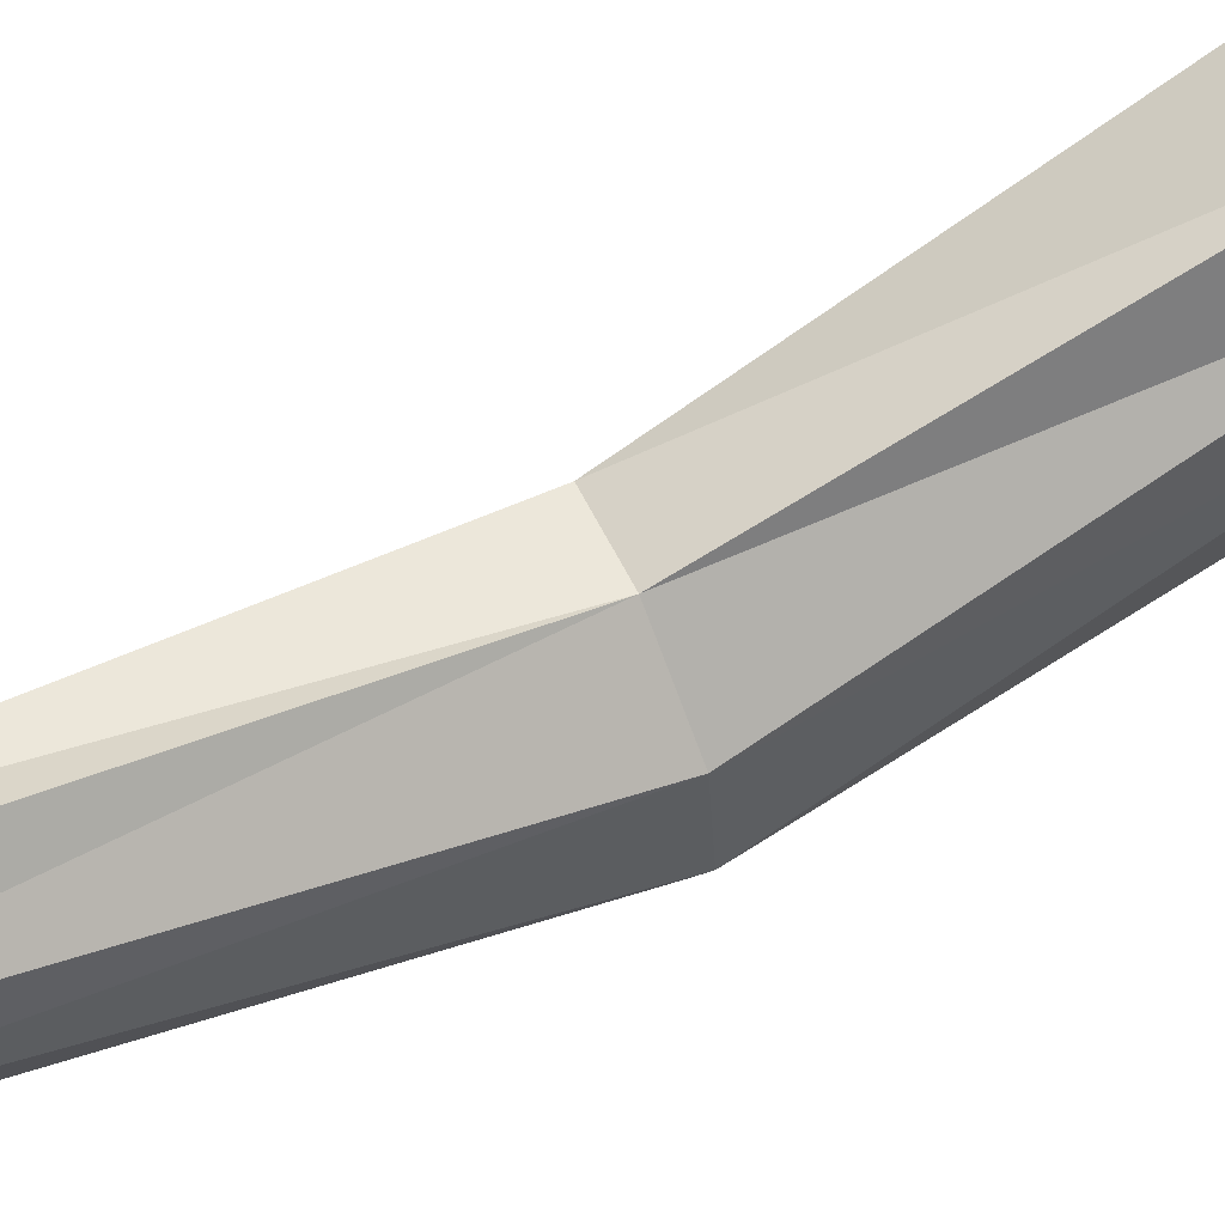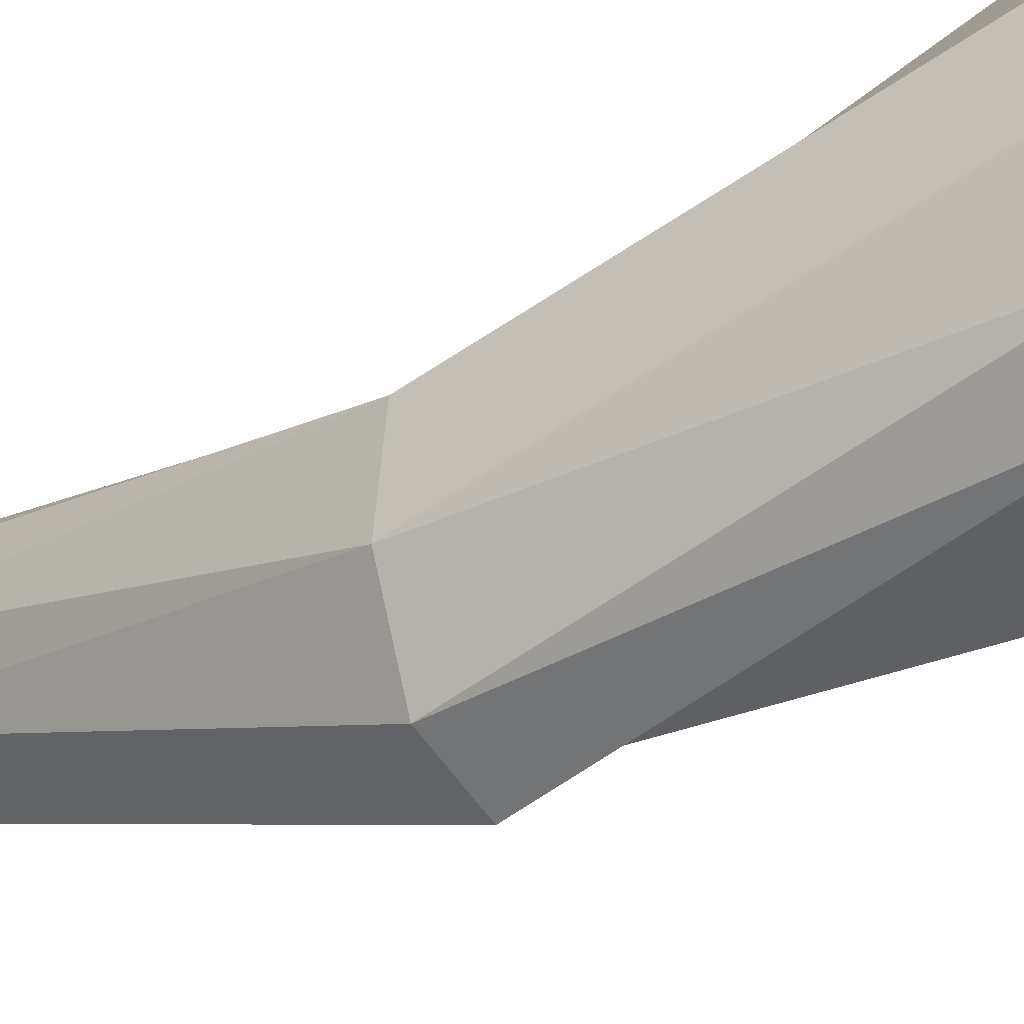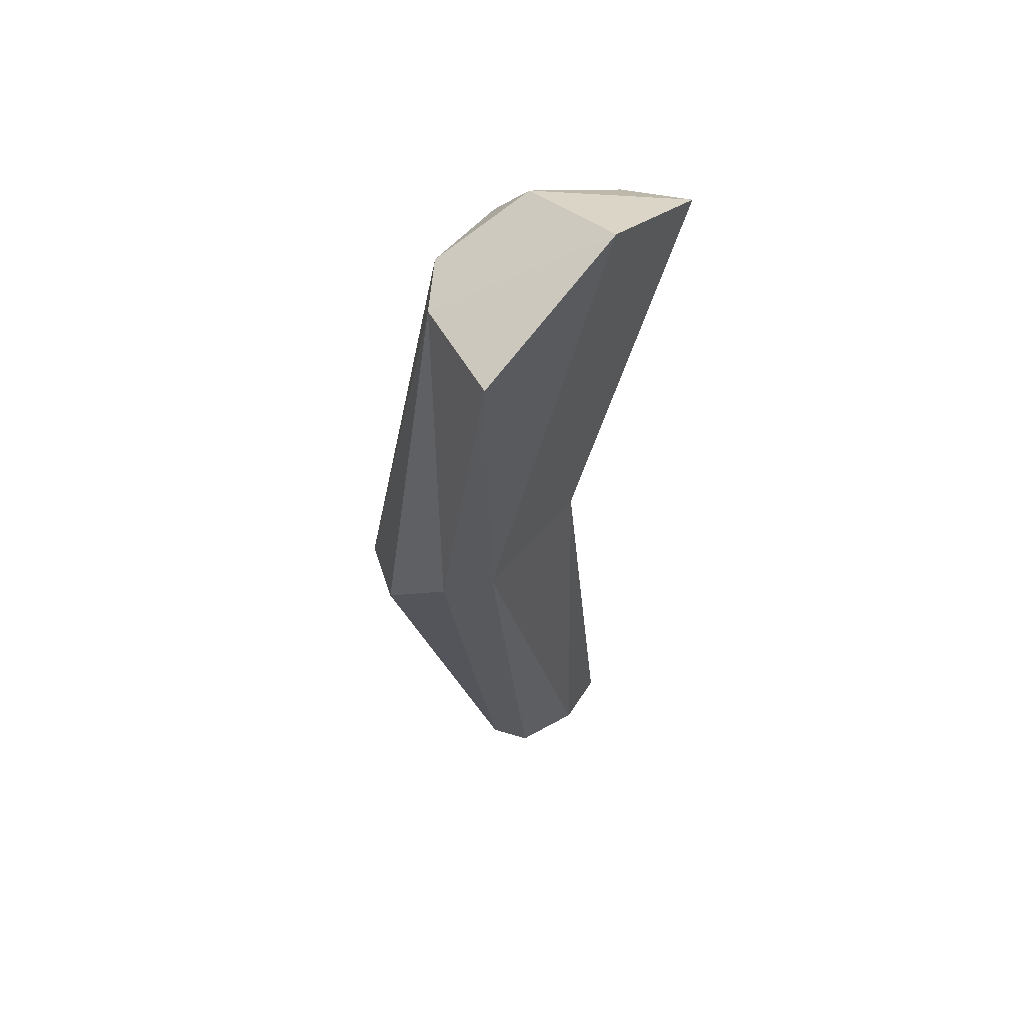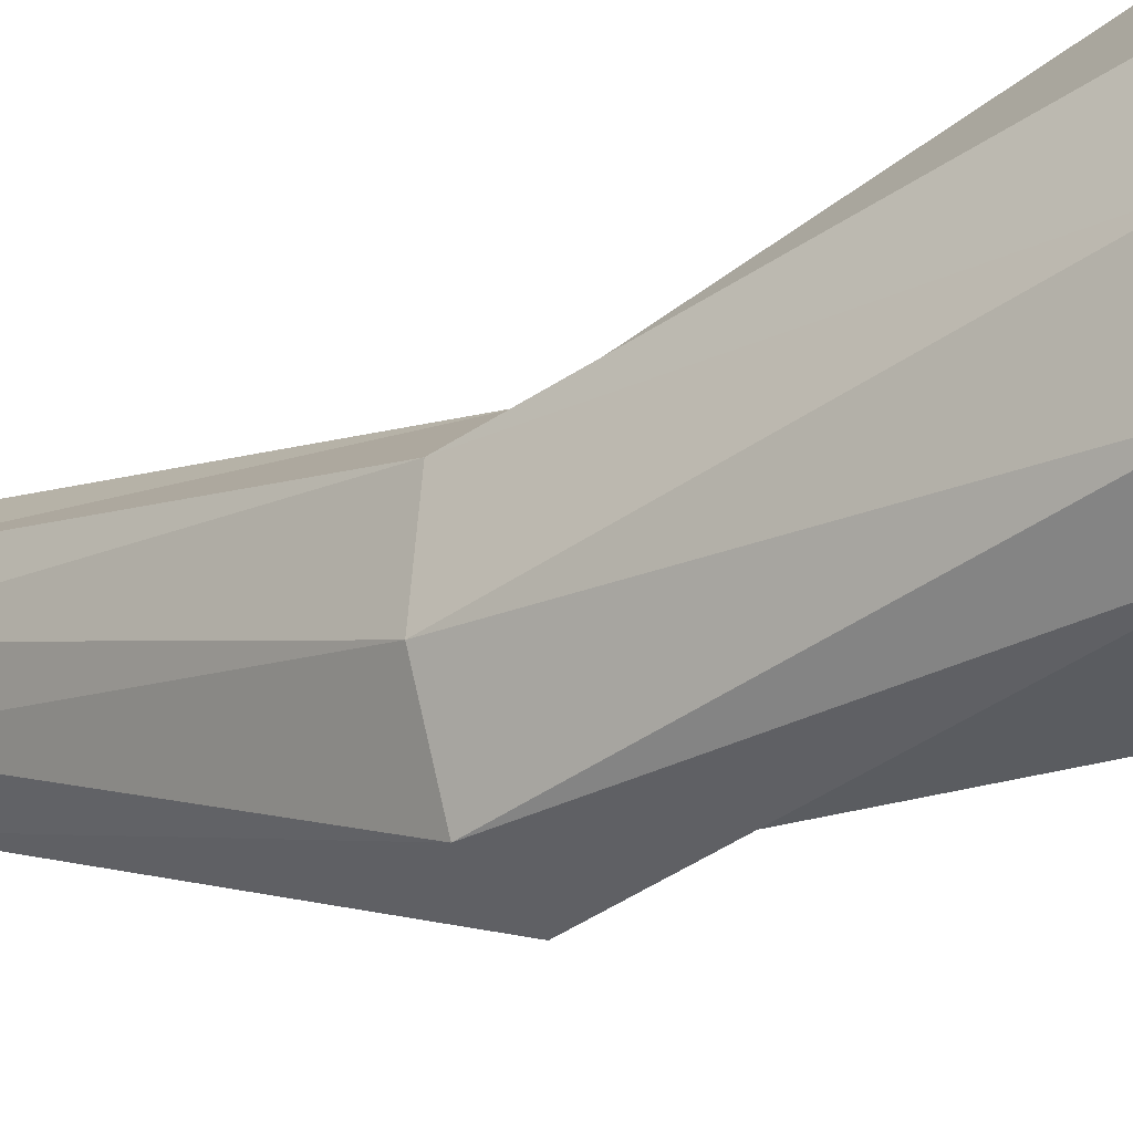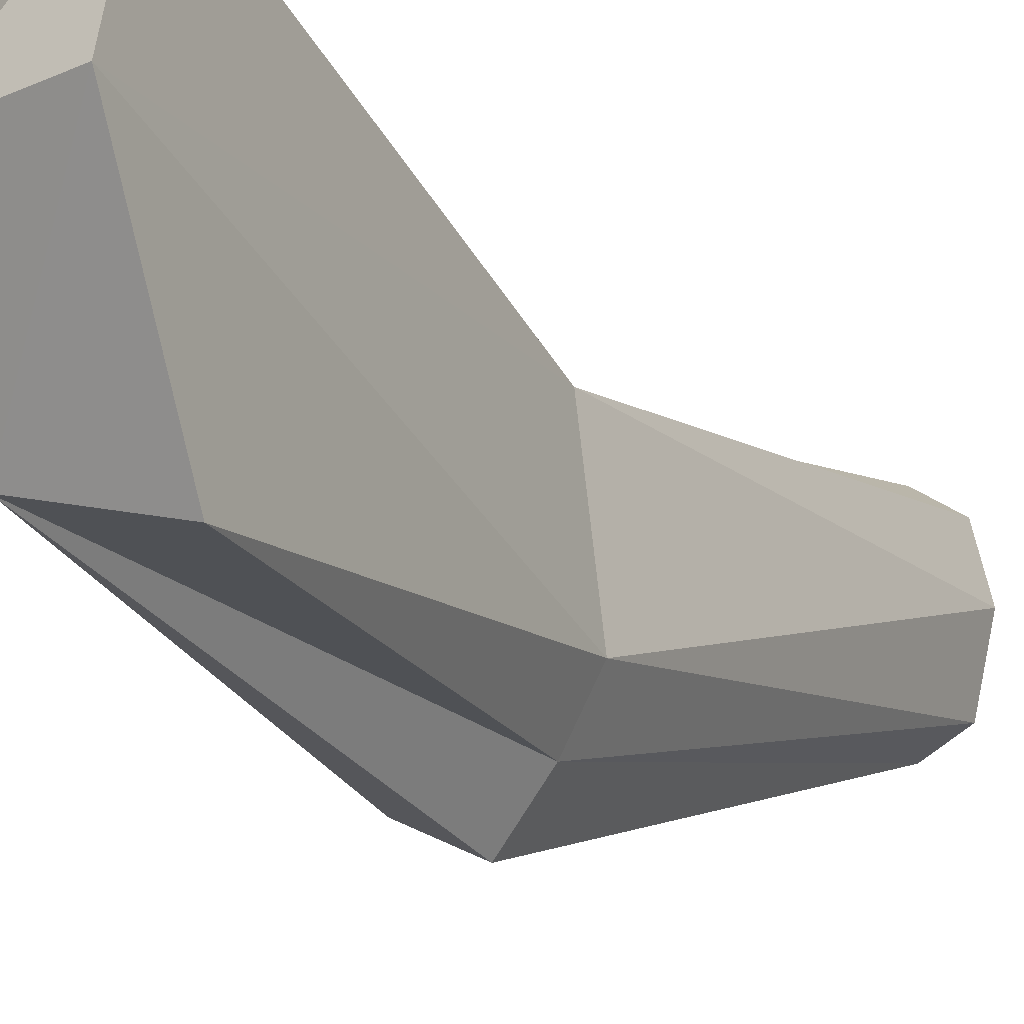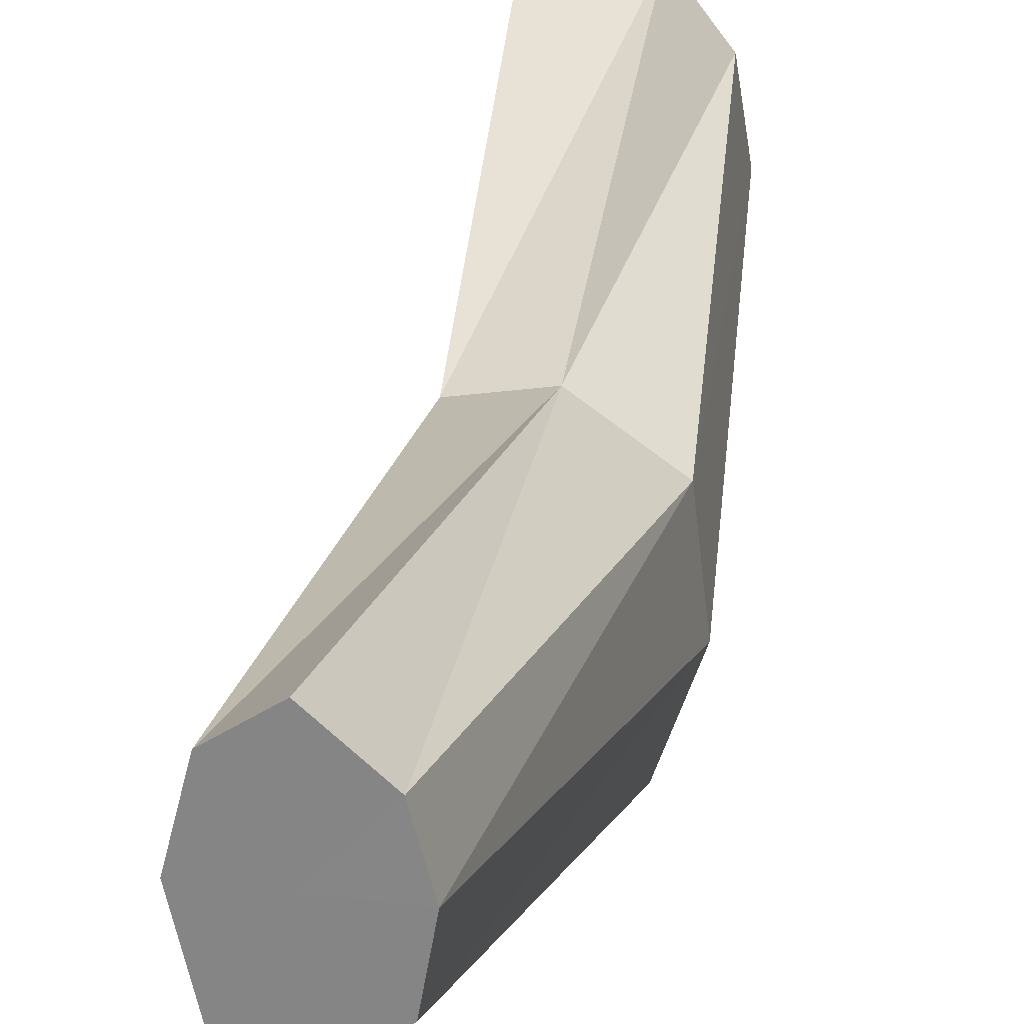
<metadata>
{"format":"obj","ext":"obj","renderer":"f3d","projection":"perspective","resolution":1024,"background":"white","views":[{"elev":66.8,"azim":64.6,"up":"+Z"},{"elev":-30.6,"azim":131.3,"up":"+Z"},{"elev":52.6,"azim":-134.5,"up":"+Y"},{"elev":-21.3,"azim":133.4,"up":"+Z"},{"elev":-18.2,"azim":-148.5,"up":"+Z"},{"elev":26.0,"azim":11.4,"up":"+Z"}]}
</metadata>
<code>
o Leg
v 0.09487 -1.44 0.202
v 0.01447 0.1341 0.2923
v 0.09719 -1.44 -0.02263
v -0.03004 0.1022 -0.2532
v 0.2412 -1.44 0.1828
v 0.2349 0.08692 0.1747
v 0.2478 -1.44 0.004453
v 0.2292 0.1232 -0.1197
v 0.0688 -1.44 0.09818
v 0.07956 -0.5932 0.08405
v -0.03433 0.2535 0.03991
v 0.09776 -0.5932 -0.2532
v 0.1638 -1.44 -0.05726
v 0.1638 0.1022 -0.1978
v 0.2702 -0.5932 -0.28
v 0.2643 -1.44 0.09818
v 0.2495 0.1205 0.03991
v 0.3035 -0.5932 0.02482
v 0.1638 -1.44 0.2492
v 0.1638 0.07347 0.2729
v 0.1638 0.2191 0.03991
v 0.1638 -1.44 0.09818
v 0.1873 -0.5932 0.1048
v 0.3216 -0.5932 -0.1308
v 0.1638 -0.5932 -0.3336
v 0.04853 -0.5932 -0.1687
f 26 4 12
f 14 15 25
f 17 18 24
f 20 10 23
f 22 5 19
f 21 2 20
f 21 6 17
f 8 21 17
f 14 11 21
f 22 1 9
f 3 22 9
f 7 22 13
f 23 1 19
f 5 23 19
f 6 23 18
f 16 18 5
f 7 24 16
f 8 24 15
f 13 15 7
f 12 13 3
f 12 14 25
f 26 3 9
f 10 9 1
f 10 11 26
f 26 11 4
f 14 8 15
f 17 6 18
f 20 2 10
f 22 16 5
f 21 11 2
f 21 20 6
f 8 14 21
f 14 4 11
f 22 19 1
f 3 13 22
f 7 16 22
f 23 10 1
f 5 18 23
f 6 20 23
f 16 24 18
f 7 15 24
f 8 17 24
f 13 25 15
f 12 25 13
f 12 4 14
f 26 12 3
f 10 26 9
f 10 2 11

</code>
